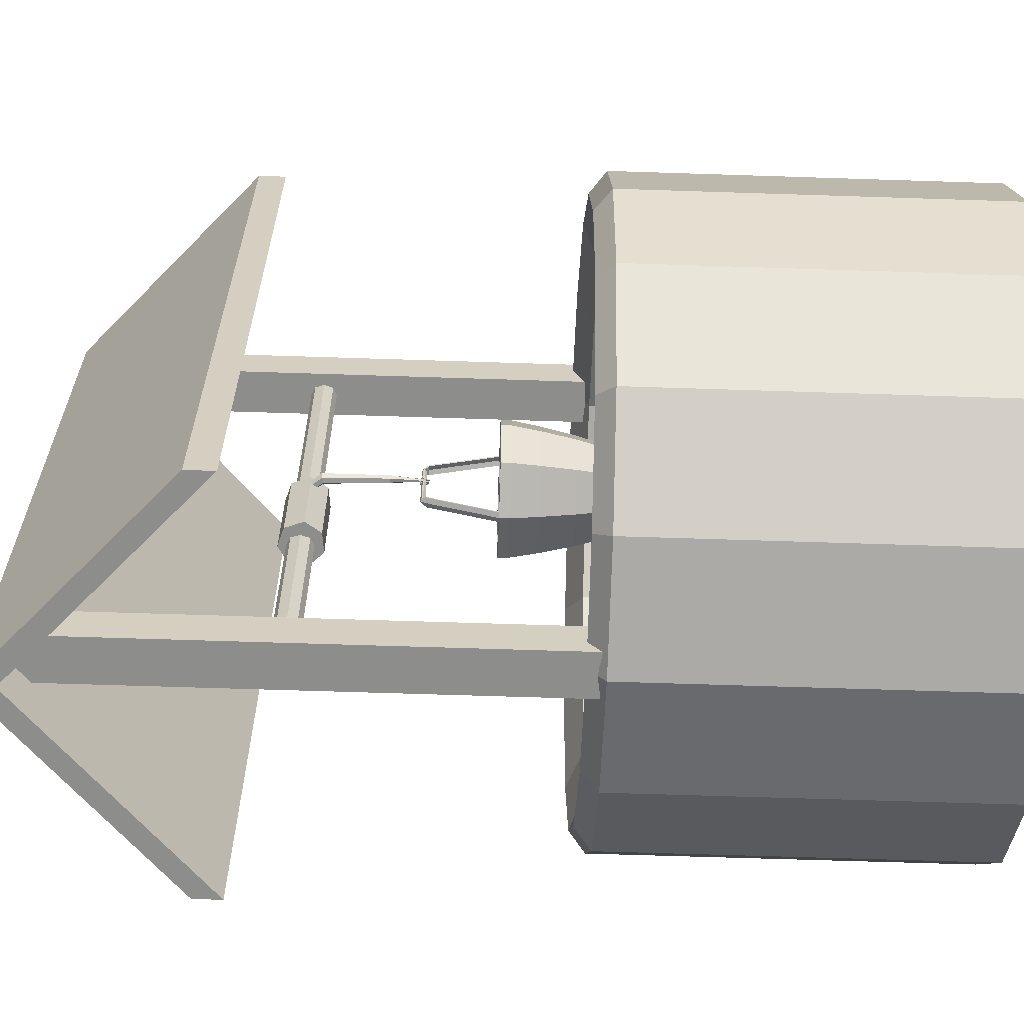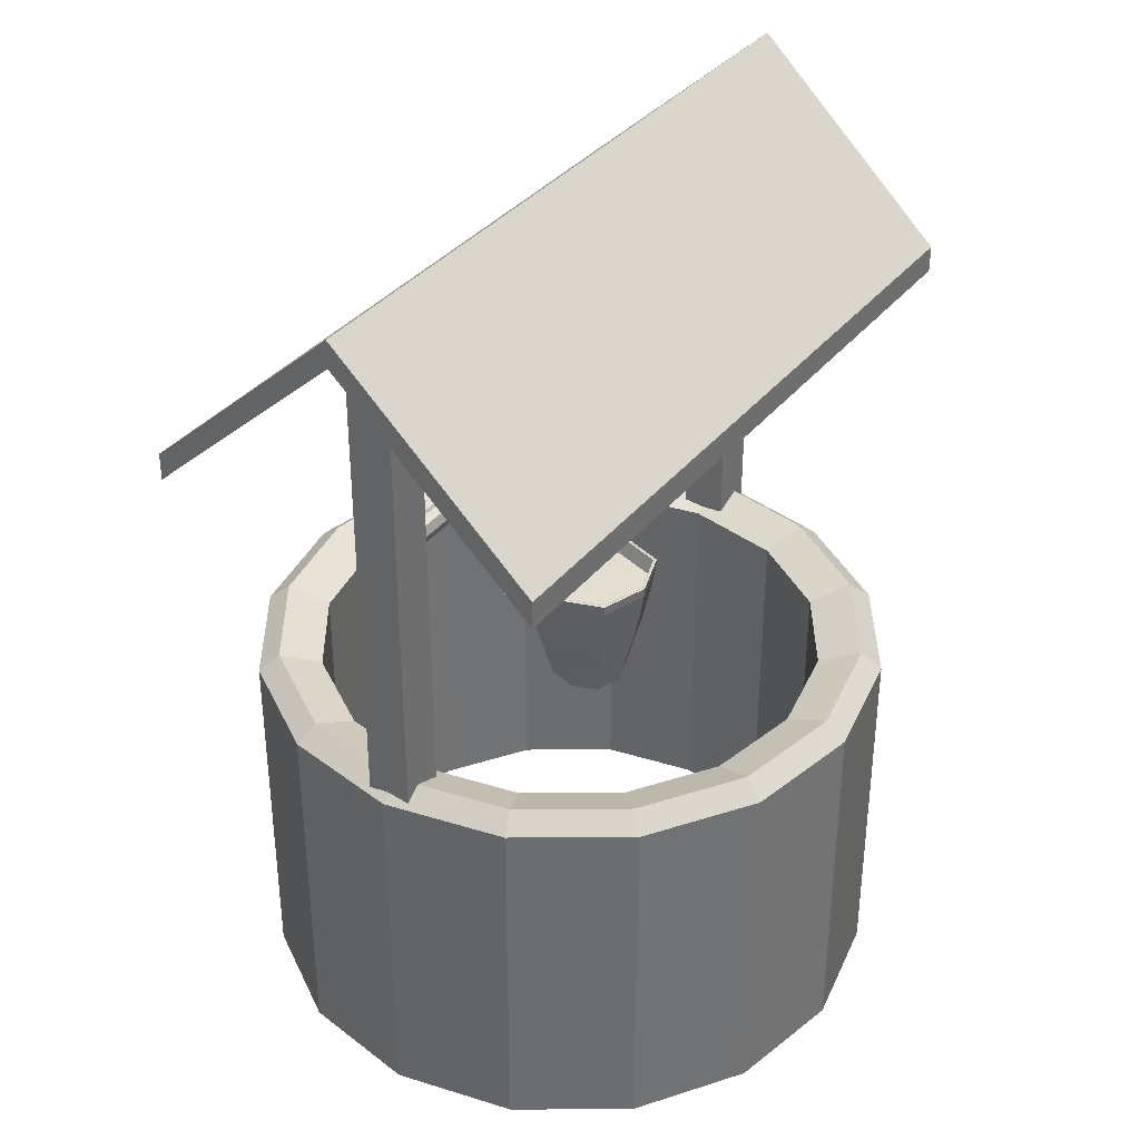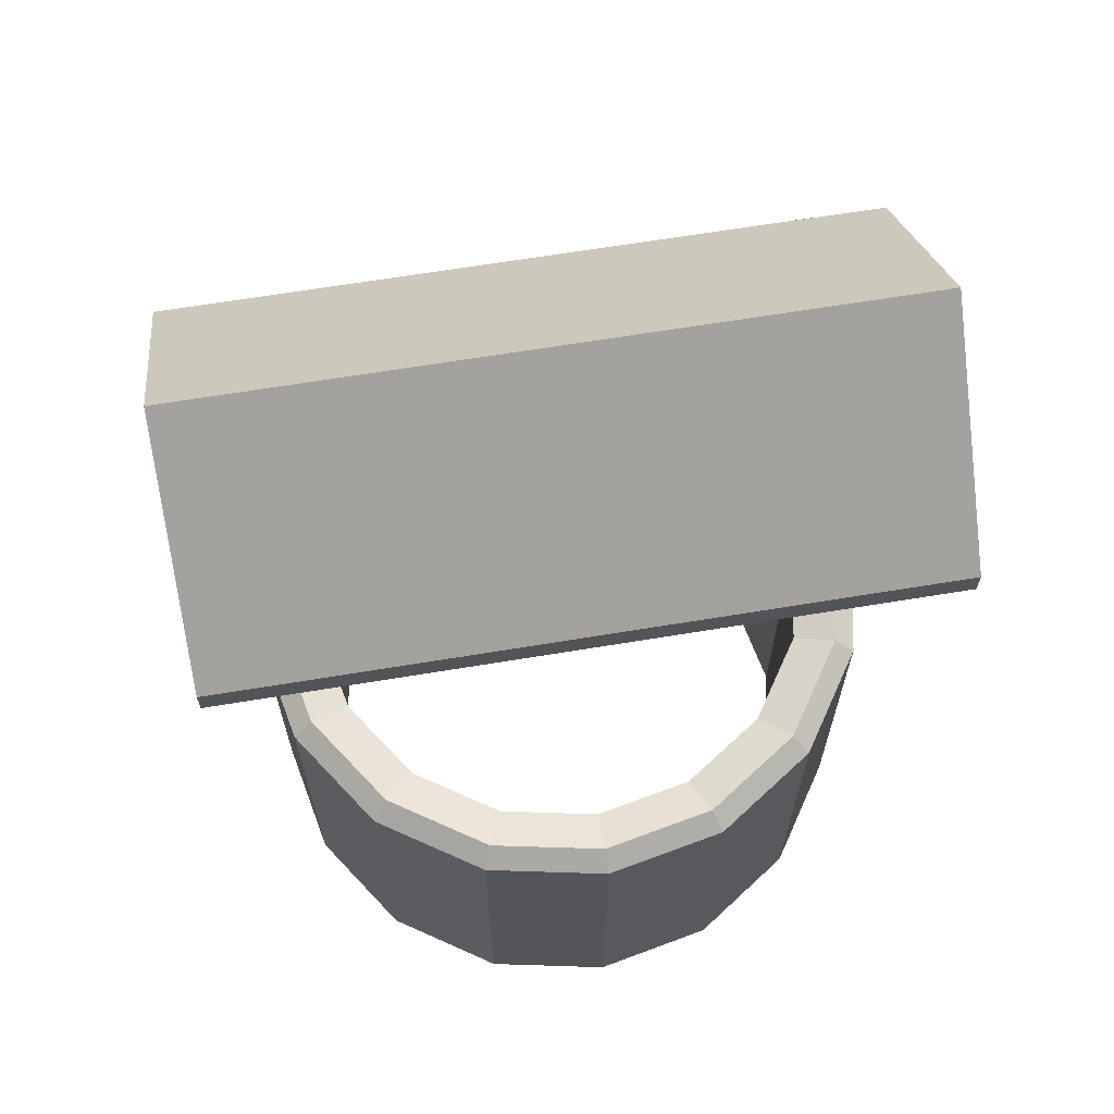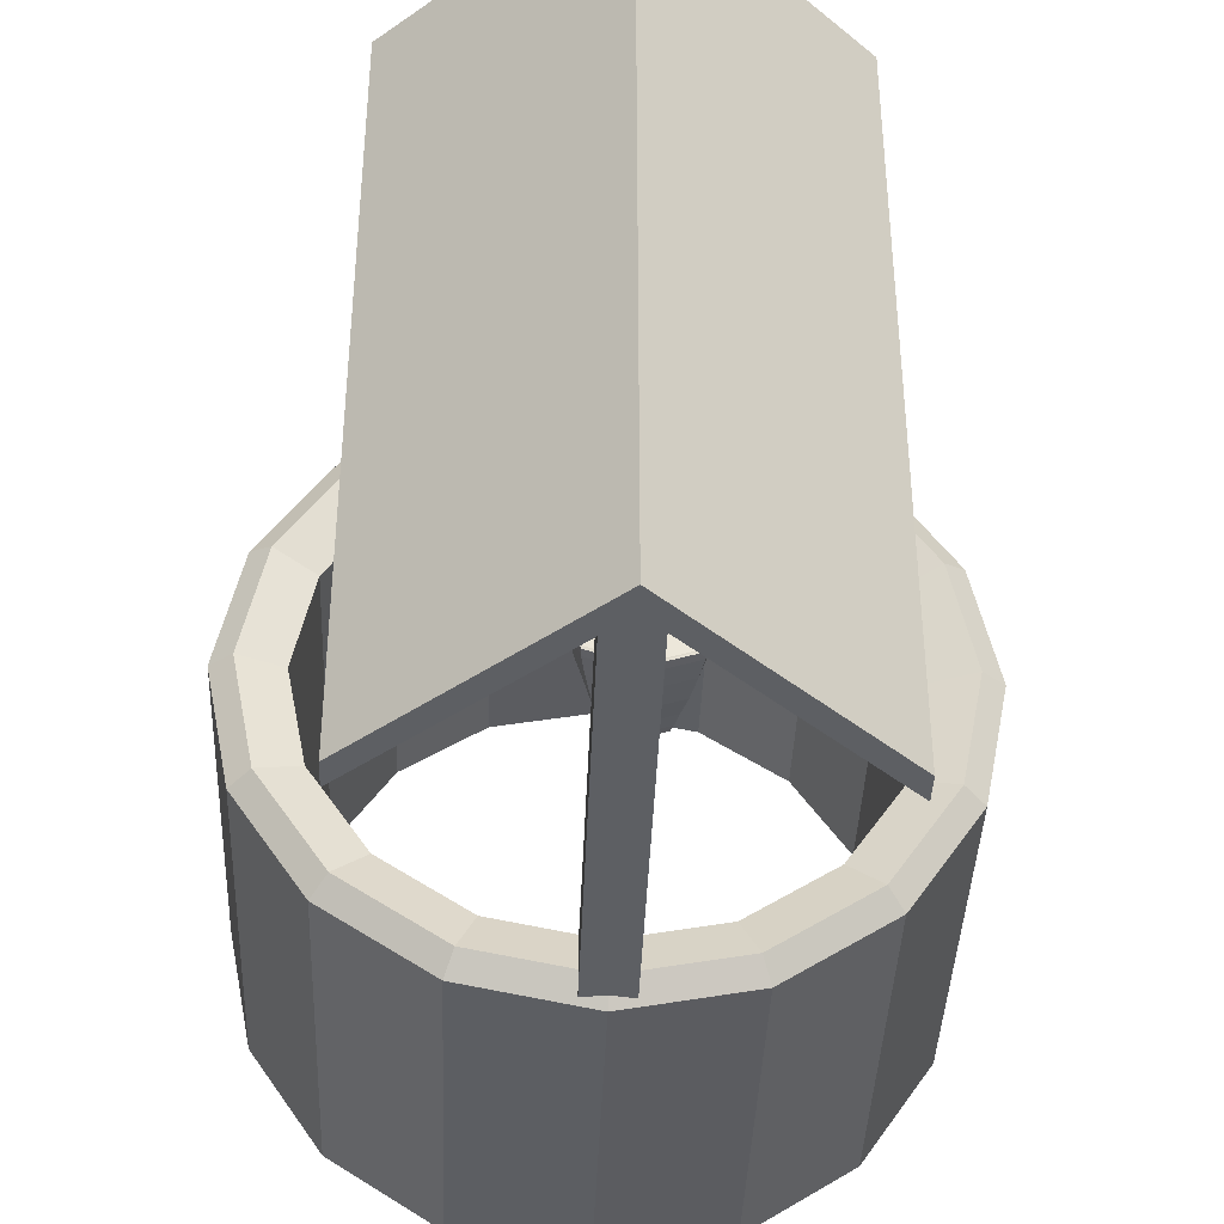
<metadata>
{"format":"obj","ext":"obj","renderer":"f3d","projection":"perspective","resolution":1024,"background":"white","views":[{"elev":-64.4,"azim":-91.9,"up":"+Z"},{"elev":36.0,"azim":-146.6,"up":"+Y"},{"elev":65.9,"azim":-99.4,"up":"+Y"},{"elev":-40.4,"azim":177.8,"up":"+Z"}]}
</metadata>
<code>
o Brunnen_Low
v 0.4374 1.5 -0.7857
v 0.4374 1.56 -0.7857
v 0 1.96 -0.7857
v 0 1.9 -0.7857
v -0.4374 1.5 -0.7857
v -0.4374 1.56 -0.7857
v 0.4374 1.5 0.7857
v 0 1.9 0.7857
v 0 1.96 0.7857
v 0.4374 1.56 0.7857
v -0.4374 1.56 0.7857
v -0.4374 1.5 0.7857
v 0.049 0.8 -0.679
v -0.049 0.8 -0.679
v -0.049 1.9 -0.679
v 0.049 1.9 -0.679
v 0.049 0.8 -0.581
v 0.049 1.9 -0.581
v -0.049 0.8 -0.581
v -0.049 1.9 -0.581
v 0.049 0.8 0.679
v 0.049 1.9 0.679
v -0.049 1.9 0.679
v -0.049 0.8 0.679
v 0.049 0.8 0.581
v 0.049 1.9 0.581
v -0.049 0.8 0.581
v -0.049 1.9 0.581
v 0.6036 0.844 0.25
v 0.6467 0.8077 0.2679
v 0.7 0.8077 0
v 0.6533 0.844 0
v 0.462 0.844 0.462
v 0.495 0.8077 0.495
v 0.25 0.844 0.6036
v 0.2679 0.8077 0.6467
v 0 0.844 0.6533
v 0 0.8077 0.7
v 0.2143 0.8077 0.5174
v 0 0.8077 0.56
v 0.2679 -0 0.6467
v 0.495 -0 0.495
v 0.56 0.8077 0
v 0.5174 0.8077 0.2143
v 0 -0 0.7
v 0.396 0.8077 0.396
v 0.2143 -0 0.5174
v 0 -0 0.56
v 0.56 0 0
v 0.5174 -0 0.2143
v 0.396 -0 0.396
v 0.6467 -0 0.2679
v 0.7 0 0
v -0.6036 0.844 0.25
v -0.6533 0.844 0
v -0.7 0.8077 0
v -0.6467 0.8077 0.2679
v -0.495 0.8077 0.495
v -0.462 0.844 0.462
v -0.2679 0.8077 0.6467
v -0.25 0.844 0.6036
v -0.2143 0.8077 0.5174
v -0.495 -0 0.495
v -0.2679 -0 0.6467
v -0.56 0.8077 0
v -0.5174 0.8077 0.2143
v -0.396 0.8077 0.396
v -0.2143 -0 0.5174
v -0.56 0 0
v -0.5174 -0 0.2143
v -0.396 -0 0.396
v -0.6467 -0 0.2679
v -0.7 0 0
v 0.6036 0.844 -0.25
v 0.6467 0.8077 -0.2679
v 0.495 0.8077 -0.495
v 0.462 0.844 -0.462
v 0.2679 0.8077 -0.6467
v 0.25 0.844 -0.6036
v 0 0.844 -0.6533
v 0 0.8077 -0.7
v 0.2143 0.8077 -0.5174
v 0 0.8077 -0.56
v 0.495 0 -0.495
v 0.2679 0 -0.6467
v 0.5174 0.8077 -0.2143
v 0 0 -0.7
v 0.396 0.8077 -0.396
v 0.2143 0 -0.5174
v 0 0 -0.56
v 0.5174 0 -0.2143
v 0.396 0 -0.396
v 0.6467 0 -0.2679
v -0.6036 0.844 -0.25
v -0.6467 0.8077 -0.2679
v -0.462 0.844 -0.462
v -0.495 0.8077 -0.495
v -0.25 0.844 -0.6036
v -0.2679 0.8077 -0.6467
v -0.2143 0.8077 -0.5174
v -0.2679 0 -0.6467
v -0.495 0 -0.495
v -0.5174 0.8077 -0.2143
v -0.396 0.8077 -0.396
v -0.2143 0 -0.5174
v -0.5174 0 -0.2143
v -0.396 0 -0.396
v -0.6467 0 -0.2679
v 0 1.372 0.665
v 0 1.372 -0.665
v 0.01584 1.38 -0.665
v 0.01584 1.38 0.665
v 0.0224 1.4 -0.665
v 0.0224 1.4 0.665
v 0.01584 1.42 -0.665
v 0.01584 1.42 0.665
v 0 1.428 -0.665
v 0 1.428 0.665
v -0.01584 1.42 -0.665
v -0.01584 1.42 0.665
v -0.0224 1.4 -0.665
v -0.0224 1.4 0.665
v -0.01584 1.38 -0.665
v -0.01584 1.38 0.665
v -0.05292 1.008 -0.1358
v -0.063 1.008 -0.1324
v -0.06327 1.009 -0.1345
v -0.05292 1.009 -0.1379
v -0.04258 1.009 -0.1345
v -0.04285 1.008 -0.1324
v -0.05292 1.008 -0.1401
v -0.06354 1.008 -0.1366
v -0.04231 1.008 -0.1366
v -0.04258 1.153 -0.07641
v -0.04231 1.153 -0.0785
v -0.04761 1.164 -0.07096
v -0.04775 1.163 -0.06949
v -0.06354 1.153 -0.0785
v -0.06327 1.153 -0.07641
v -0.0581 1.163 -0.06949
v -0.05823 1.164 -0.07096
v -0.04285 1.153 -0.07432
v -0.04789 1.161 -0.06801
v -0.063 1.153 -0.07432
v -0.05796 1.161 -0.06801
v -0.05292 1.153 -0.07768
v -0.05292 1.153 -0.08204
v -0.04761 1.164 0
v -0.04775 1.163 0
v -0.0581 1.163 0
v -0.05823 1.164 0
v -0.04789 1.161 0
v -0.05796 1.161 0
v -0.05292 1.167 -0.07347
v -0.05292 1.156 -0.07039
v -0.05292 1.167 0
v -0.05292 1.156 0
v -0.05292 1.008 0.1358
v -0.05292 1.009 0.1379
v -0.06327 1.009 0.1345
v -0.063 1.008 0.1324
v -0.04285 1.008 0.1324
v -0.04258 1.009 0.1345
v -0.05292 1.008 0.1401
v -0.06354 1.008 0.1366
v -0.04231 1.008 0.1366
v -0.04258 1.153 0.07641
v -0.04775 1.163 0.06949
v -0.04761 1.164 0.07096
v -0.04231 1.153 0.0785
v -0.06354 1.153 0.0785
v -0.05823 1.164 0.07096
v -0.0581 1.163 0.06949
v -0.06327 1.153 0.07641
v -0.04285 1.153 0.07432
v -0.04789 1.161 0.06801
v -0.05796 1.161 0.06801
v -0.063 1.153 0.07432
v -0.05292 1.153 0.07768
v -0.05292 1.153 0.08204
v -0.05292 1.167 0.07347
v -0.05292 1.156 0.07039
v -0.1317 0.7301 0
v -0.112 0.7301 0.05909
v -0.1174 0.7535 0.06449
v -0.1389 0.7535 0
v -0.1174 0.7535 -0.06449
v -0.112 0.7301 -0.05909
v -0.09586 0.7301 -0.04294
v -0.1101 0.7301 0
v -0.09586 0.7301 0.04294
v -0.05292 0.7301 -0.07878
v -0.05292 0.7535 -0.08598
v 0.01156 0.7535 -0.06449
v 0.006167 0.7301 -0.05909
v -0.009986 0.7301 -0.04294
v -0.05292 0.7301 -0.05721
v 0.02586 0.7301 0
v 0.03306 0.7535 0
v 0.01156 0.7535 0.06449
v 0.006167 0.7301 0.05909
v -0.009986 0.7301 0.04294
v 0.004291 0.7301 0
v -0.05292 0.7301 0.07878
v -0.05292 0.7535 0.08598
v -0.05292 0.7301 0.05721
v -0.05292 0.7301 0
v -0.05292 1.008 0.1343
v 0.05053 1.009 0.1035
v 0.04781 1.008 0.1007
v 0.03964 0.9716 0.09256
v -0.05292 0.9716 0.1234
v -0.1455 0.9716 0.09256
v -0.1537 1.008 0.1007
v -0.1564 1.009 0.1035
v 0.08139 1.008 0
v 0.08502 1.009 0
v 0.05053 1.009 -0.1035
v 0.04781 1.008 -0.1007
v 0.03964 0.9716 -0.09256
v 0.0705 0.9716 0
v -0.05292 1.008 -0.1343
v -0.1564 1.009 -0.1035
v -0.1537 1.008 -0.1007
v -0.1455 0.9716 -0.09256
v -0.05292 0.9716 -0.1234
v -0.1872 1.008 0
v -0.1909 1.009 0
v -0.1763 0.9716 0
v -0.05292 0.7959 0.09682
v 0.01969 0.7959 0.07261
v 0.03217 0.8545 0.0851
v -0.05292 0.8545 0.1135
v -0.138 0.8545 0.0851
v -0.1255 0.7959 0.07261
v 0.04389 0.7959 0
v 0.01969 0.7959 -0.07261
v 0.03217 0.8545 -0.0851
v 0.06054 0.8545 0
v -0.05292 0.7959 -0.09682
v -0.1255 0.7959 -0.07261
v -0.138 0.8545 -0.0851
v -0.05292 0.8545 -0.1135
v -0.1497 0.7959 0
v -0.1664 0.8545 0
v -0.1945 1.008 0
v -0.1933 0.9863 0
v -0.1582 0.9863 0.1053
v -0.1591 1.008 0.1062
v -0.1591 1.008 -0.1062
v -0.1582 0.9863 -0.1053
v -0.05292 1.008 -0.1416
v -0.05292 0.9863 -0.1404
v 0.05325 1.008 -0.1062
v 0.05235 0.9863 -0.1053
v 0.08865 1.008 0
v 0.08744 0.9863 0
v 0.05325 1.008 0.1062
v 0.05235 0.9863 0.1053
v -0.05292 1.008 0.1416
v -0.05292 0.9863 0.1404
v -0.1824 0.9266 0
v -0.15 0.9266 0.09711
v -0.15 0.9266 -0.09711
v -0.05292 0.9266 -0.1295
v 0.04419 0.9266 -0.09711
v 0.07656 0.9266 0
v 0.04419 0.9266 0.09711
v -0.05292 0.9266 0.1295
v -0.05292 0.9716 0
v -0.0554 1.231 0.01888
v -0.05983 1.168 0.01492
v -0.05758 1.168 0.01338
v -0.05148 1.231 0.0111
v -0.06888 1.231 0.01211
v -0.06253 1.168 0.01097
v -0.06231 1.168 0.01371
v -0.06409 1.231 0.01939
v -0.06497 1.231 0.004325
v -0.06027 1.168 0.009426
v -0.05627 1.231 0.003821
v -0.05779 1.167 0.01063
v -0.05543 1.153 0.01126
v -0.05633 1.151 0.01314
v -0.0527 1.368 0.01841
v -0.06423 1.37 0.01899
v -0.07058 1.369 0.009266
v -0.06541 1.368 -0.00104
v -0.05389 1.367 -0.001623
v 0.0445 1.383 -0.1804
v 0.03866 1.425 -0.1804
v 0.03866 1.425 0.02955
v 0.0445 1.383 0.02955
v 0.01525 1.353 -0.1804
v 0.01525 1.353 0.02955
v -0.02782 1.357 -0.1804
v -0.02782 1.357 0.02955
v -0.0517 1.392 -0.1804
v -0.0517 1.392 0.02955
v -0.03624 1.433 -0.1804
v -0.03624 1.433 0.02955
v 0.00435 1.446 -0.1804
v 0.00435 1.446 0.02955
v -0.04753 1.367 0.0081
v -0.04507 1.152 0.02589
v -0.04578 1.153 0.02351
v -0.04756 1.156 0.02352
v -0.04863 1.157 0.0259
v -0.04792 1.155 0.02828
v -0.04614 1.153 0.02827
v -0.05463 1.155 0.01206
v -0.05609 1.171 0.01496
v -0.05615 1.173 0.01746
v -0.04146 1.162 0.01537
v -0.04306 1.162 0.01313
v -0.06248 1.156 0.01685
v -0.06324 1.156 0.0195
v -0.0452 1.153 0.0188
v -0.04525 1.152 0.02154
v -0.0463 1.171 0.02081
v -0.04622 1.17 0.02355
v -0.0638 1.166 0.02284
v -0.06302 1.166 0.0255
v -0.05486 1.15 0.02489
v -0.05493 1.151 0.02738
v -0.04581 1.162 0.01339
v -0.05474 1.156 0.01473
v -0.05543 1.169 0.01473
v -0.06006 1.157 0.01614
v -0.04674 1.155 0.01764
v -0.04769 1.169 0.01922
v -0.06204 1.165 0.02089
v -0.05442 1.151 0.02263
v -0.04697 1.162 0.01589
v -0.05565 1.154 0.0166
v -0.05482 1.167 0.01698
v -0.0584 1.158 0.01809
v -0.04834 1.156 0.01921
v -0.04899 1.167 0.02037
v -0.0595 1.164 0.02158
v -0.05405 1.154 0.02285
v -0.04537 1.162 0.01813
v -0.05645 1.152 0.01581
v -0.05488 1.168 0.01947
v -0.05916 1.158 0.02075
v -0.04839 1.156 0.02195
v -0.04891 1.167 0.02311
v -0.05872 1.164 0.02423
v -0.05412 1.155 0.02534
v -0.04262 1.162 0.01787
v -0.05555 1.171 0.01971
v -0.06158 1.157 0.02145
v -0.04684 1.154 0.02312
v -0.04752 1.168 0.0247
v -0.06048 1.165 0.02619
v -0.05456 1.154 0.0276
v -0.0459 1.391 0.000373
v -0.03767 1.386 -0.000126
v -0.04928 1.394 0.009182
v -0.04442 1.392 0.01749
v -0.03618 1.386 0.01699
v -0.03281 1.383 0.008185
v -0.4374 1.57 -0.7857
v -0.4374 1.57 0.7857
f 1 4 3 2
f 5 6 3 4
f 7 10 9 8
f 5 12 11 6
f 12 8 9 11
f 4 8 12 5
f 1 7 8 4
f 3 9 10 2
f 1 2 10 7
f 6 11 9 3
f 13 14 15 16
f 17 13 16 18
f 19 17 18 20
f 14 19 20 15
f 21 22 23 24
f 25 26 22 21
f 27 28 26 25
f 24 23 28 27
f 29 30 31 32
f 30 29 33 34
f 34 33 35 36
f 37 38 36 35
f 39 40 37 35
f 34 36 41 42
f 43 44 29 32
f 36 38 45 41
f 46 39 35 33
f 47 48 40 39
f 49 50 44 43
f 50 51 46 44
f 30 34 42 52
f 51 47 39 46
f 31 30 52 53
f 44 46 33 29
f 54 55 56 57
f 57 58 59 54
f 58 60 61 59
f 37 61 60 38
f 62 61 37 40
f 58 63 64 60
f 65 55 54 66
f 60 64 45 38
f 67 59 61 62
f 68 62 40 48
f 69 65 66 70
f 70 66 67 71
f 57 72 63 58
f 71 67 62 68
f 56 73 72 57
f 66 54 59 67
f 74 32 31 75
f 75 76 77 74
f 76 78 79 77
f 80 79 78 81
f 82 79 80 83
f 76 84 85 78
f 43 32 74 86
f 78 85 87 81
f 88 77 79 82
f 89 82 83 90
f 49 43 86 91
f 91 86 88 92
f 75 93 84 76
f 92 88 82 89
f 31 53 93 75
f 86 74 77 88
f 94 95 56 55
f 95 94 96 97
f 97 96 98 99
f 80 81 99 98
f 100 83 80 98
f 97 99 101 102
f 65 103 94 55
f 99 81 87 101
f 104 100 98 96
f 105 90 83 100
f 69 106 103 65
f 106 107 104 103
f 95 97 102 108
f 107 105 100 104
f 56 95 108 73
f 103 104 96 94
f 109 110 111 112
f 112 111 113 114
f 114 113 115 116
f 116 115 117 118
f 118 117 119 120
f 120 119 121 122
f 111 110 123 121 119 117 115 113
f 124 123 110 109
f 122 121 123 124
f 109 112 114 116 118 120 122 124
f 125 126 127 128
f 125 128 129 130
f 131 128 127 132
f 131 133 129 128
f 134 135 136 137
f 138 139 140 141
f 142 134 137 143
f 139 144 145 140
f 126 125 146 144
f 129 133 135 134
f 133 131 147 135
f 127 126 144 139
f 131 132 138 147
f 125 130 142 146
f 132 127 139 138
f 130 129 134 142
f 137 136 148 149
f 141 140 150 151
f 143 137 149 152
f 140 145 153 150
f 135 147 154 136
f 147 138 141 154
f 146 142 143 155
f 144 146 155 145
f 136 154 156 148
f 154 141 151 156
f 155 143 152 157
f 145 155 157 153
f 158 159 160 161
f 158 162 163 159
f 164 165 160 159
f 164 159 163 166
f 167 168 169 170
f 171 172 173 174
f 175 176 168 167
f 174 173 177 178
f 161 178 179 158
f 163 167 170 166
f 166 170 180 164
f 160 174 178 161
f 164 180 171 165
f 158 179 175 162
f 165 171 174 160
f 162 175 167 163
f 168 149 148 169
f 172 151 150 173
f 176 152 149 168
f 173 150 153 177
f 170 169 181 180
f 180 181 172 171
f 179 182 176 175
f 178 177 182 179
f 169 148 156 181
f 181 156 151 172
f 182 157 152 176
f 177 153 157 182
f 183 184 185 186
f 183 186 187 188
f 183 188 189 190
f 183 190 191 184
f 192 188 187 193
f 192 193 194 195
f 192 195 196 197
f 192 197 189 188
f 198 195 194 199
f 198 199 200 201
f 198 201 202 203
f 198 203 196 195
f 204 201 200 205
f 204 205 185 184
f 204 184 191 206
f 204 206 202 201
f 207 206 191 190
f 207 190 189 197
f 207 197 196 203
f 207 203 202 206
f 208 210 211 212
f 208 212 213 214
f 216 217 218 219
f 216 219 220 221
f 216 221 211 210
f 216 210 209 217
f 222 224 225 226
f 222 226 220 219
f 227 228 215 214
f 227 214 213 229
f 227 229 225 224
f 227 224 223 228
f 230 231 232 233
f 230 233 234 235
f 230 235 185 205
f 230 205 200 231
f 236 237 238 239
f 236 239 232 231
f 236 231 200 199
f 236 199 194 237
f 240 241 242 243
f 240 243 238 237
f 240 237 194 193
f 240 193 187 241
f 244 235 234 245
f 244 245 242 241
f 244 241 187 186
f 244 186 185 235
f 246 247 248 249
f 246 249 215 228
f 246 228 223 250
f 246 250 251 247
f 252 253 251 250
f 252 254 255 253
f 256 257 255 254
f 256 254 218 217
f 256 217 209 258
f 256 258 259 257
f 260 261 259 258
f 260 249 248 261
f 262 263 248 247
f 262 247 251 264
f 262 264 242 245
f 262 245 234 263
f 265 264 251 253
f 265 253 255 266
f 265 266 238 243
f 265 243 242 264
f 267 266 255 257
f 267 257 259 268
f 267 268 232 239
f 267 239 238 266
f 269 268 259 261
f 269 261 248 263
f 269 263 234 233
f 269 233 232 268
f 226 270 221 220
f 211 221 270 212
f 229 270 226 225
f 213 212 270 229
f 271 272 273 274
f 275 276 277 278
f 279 280 276 275
f 281 282 280 279
f 280 283 284 276
f 278 277 272 271
f 278 271 285 286
f 275 278 286 287
f 279 275 287 288
f 289 281 279 288
f 290 291 292 293
f 294 290 293 295
f 296 294 295 297
f 298 296 297 299
f 300 298 299 301
f 302 300 301 303
f 291 302 303 292
f 293 292 303 301 299 297 295
f 271 274 304 285
f 274 273 282 281
f 305 306 307 308 309 310
f 282 311 283 280
f 312 313 314 315
f 316 317 313 312
f 318 319 317 316
f 320 321 319 318
f 322 323 321 320
f 324 325 323 322
f 326 315 283 311
f 324 305 310 325
f 273 327 311 282
f 328 312 315 326
f 329 316 312 328
f 330 318 316 329
f 331 320 318 330
f 332 322 320 331
f 333 324 322 332
f 334 326 311 327
f 333 306 305 324
f 272 335 327 273
f 336 328 326 334
f 337 329 328 336
f 338 330 329 337
f 339 331 330 338
f 340 332 331 339
f 341 333 332 340
f 342 334 327 335
f 341 307 306 333
f 277 343 335 272
f 344 336 334 342
f 345 337 336 344
f 346 338 337 345
f 347 339 338 346
f 348 340 339 347
f 349 341 340 348
f 350 342 335 343
f 349 308 307 341
f 276 284 343 277
f 351 344 342 350
f 352 345 344 351
f 353 346 345 352
f 354 347 346 353
f 355 348 347 354
f 356 349 348 355
f 284 314 350 343
f 356 309 308 349
f 315 314 284 283
f 314 313 351 350
f 313 317 352 351
f 317 319 353 352
f 319 321 354 353
f 321 323 355 354
f 323 325 356 355
f 325 310 309 356
f 291 290 294 296 298 300 302
f 289 288 357 358
f 288 287 359 357
f 287 286 360 359
f 286 285 361 360
f 285 304 362 361
f 304 289 358 362
f 289 304 274 281
f 208 159 209 210
f 208 214 215 159
f 222 128 223 224
f 222 219 218 128
f 252 250 223 128
f 252 128 218 254
f 260 258 209 159
f 260 159 215 249
l 363 6
l 364 11

</code>
